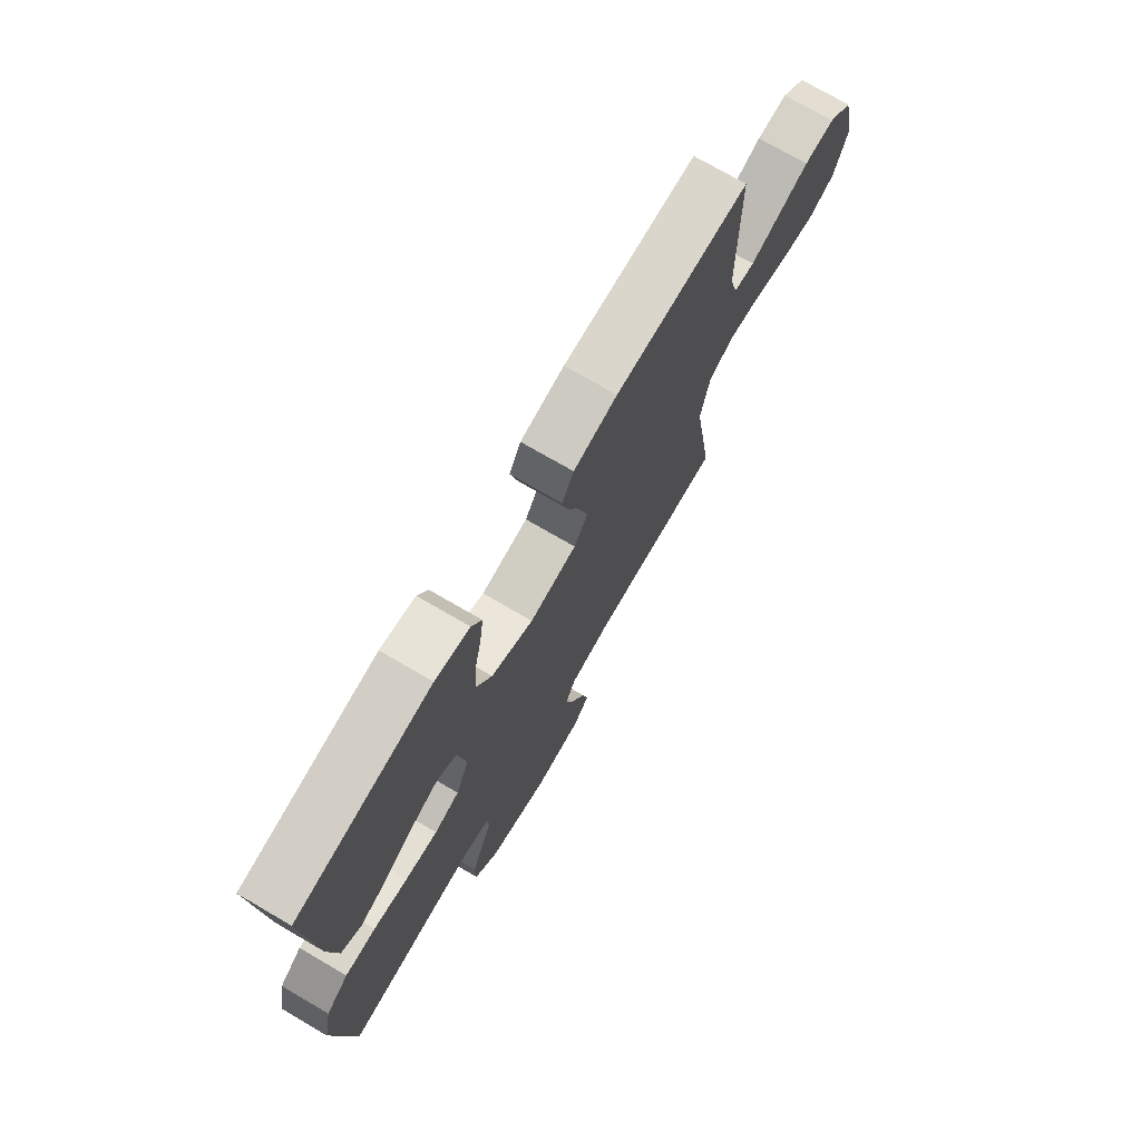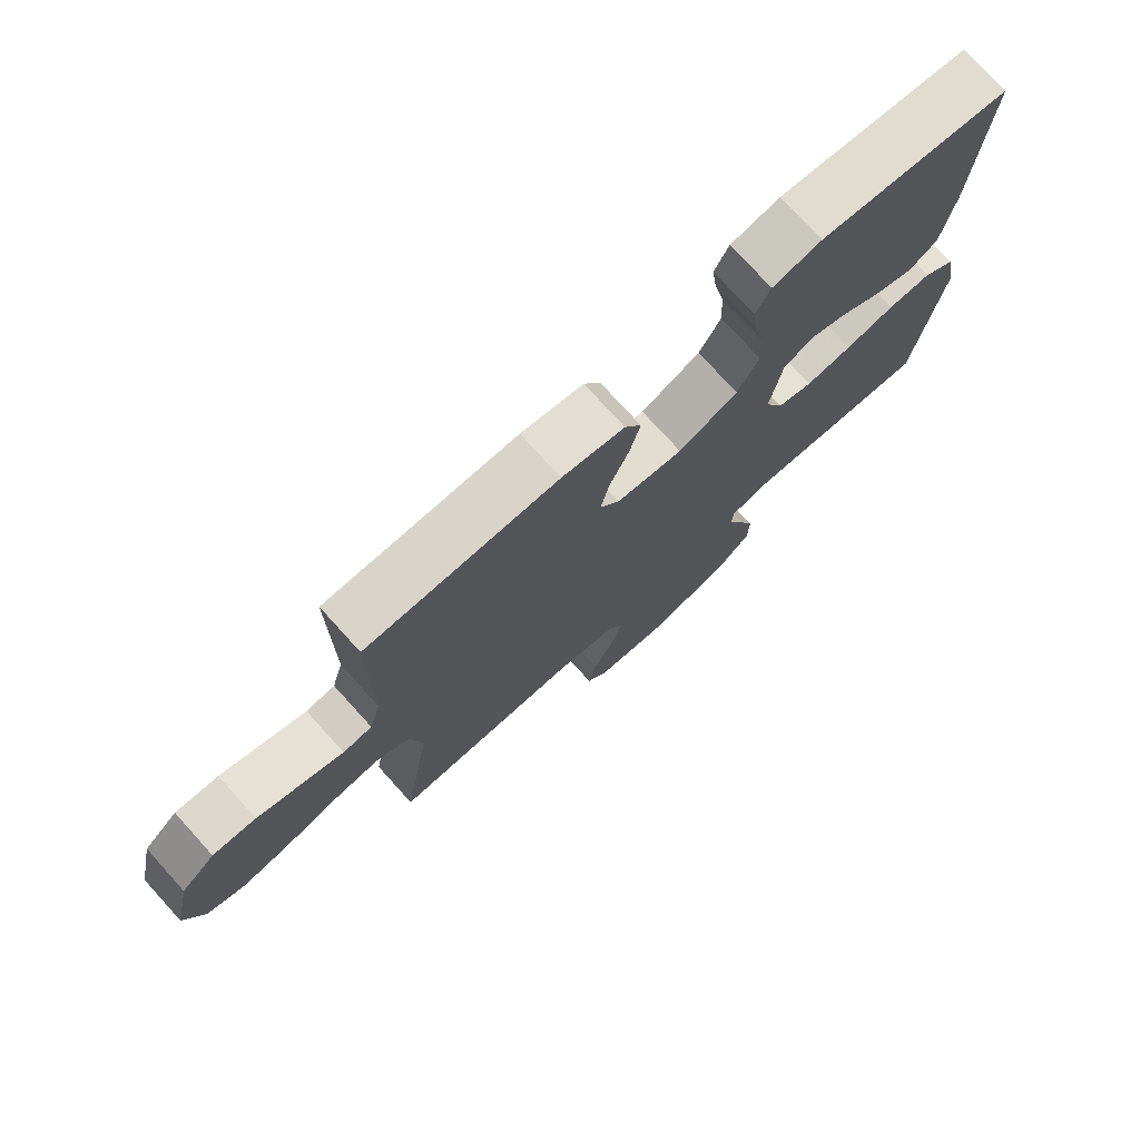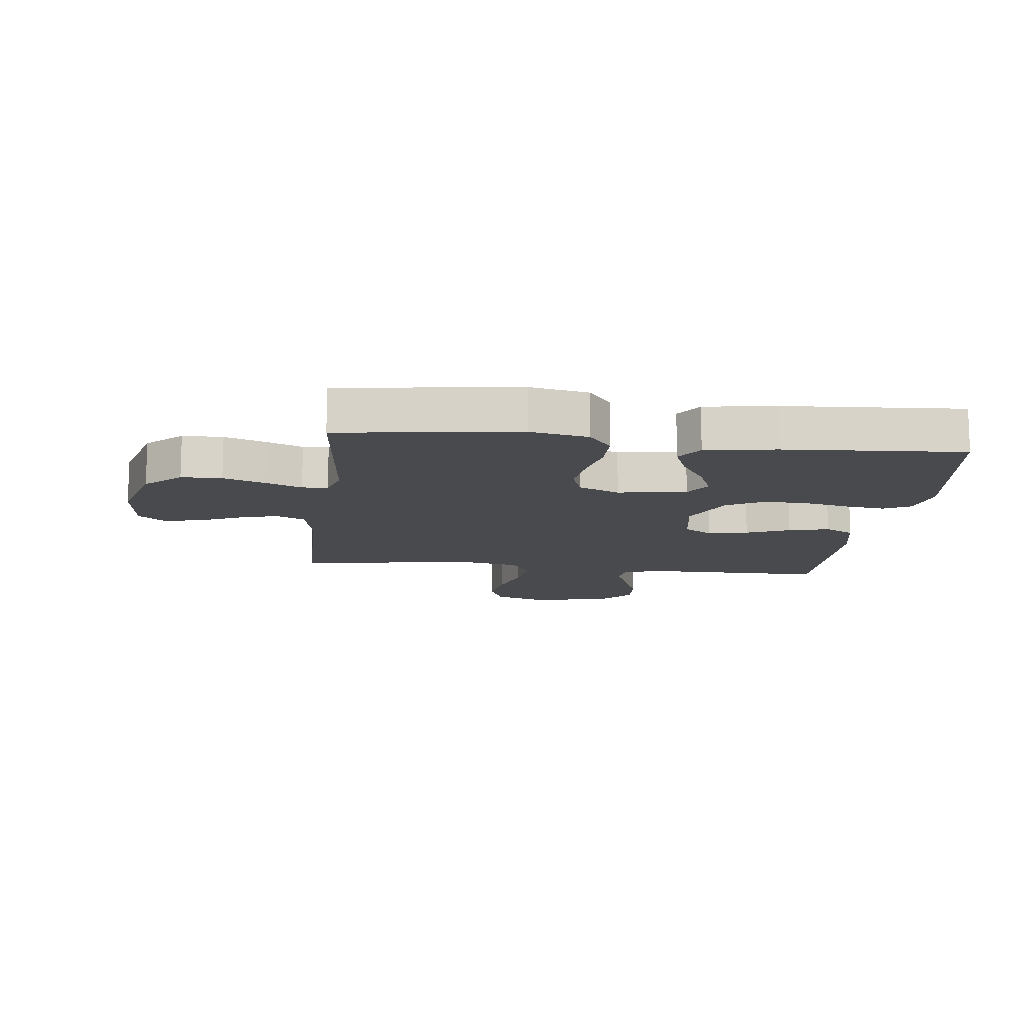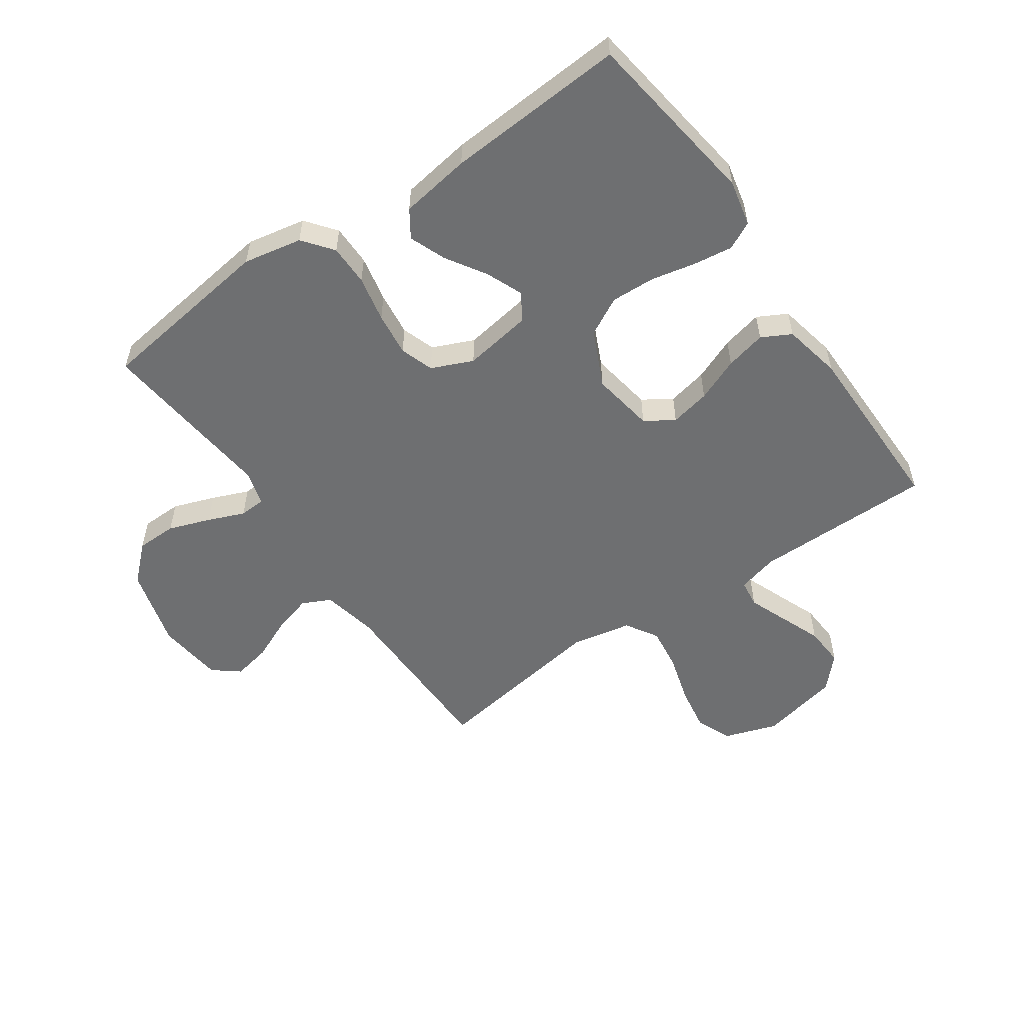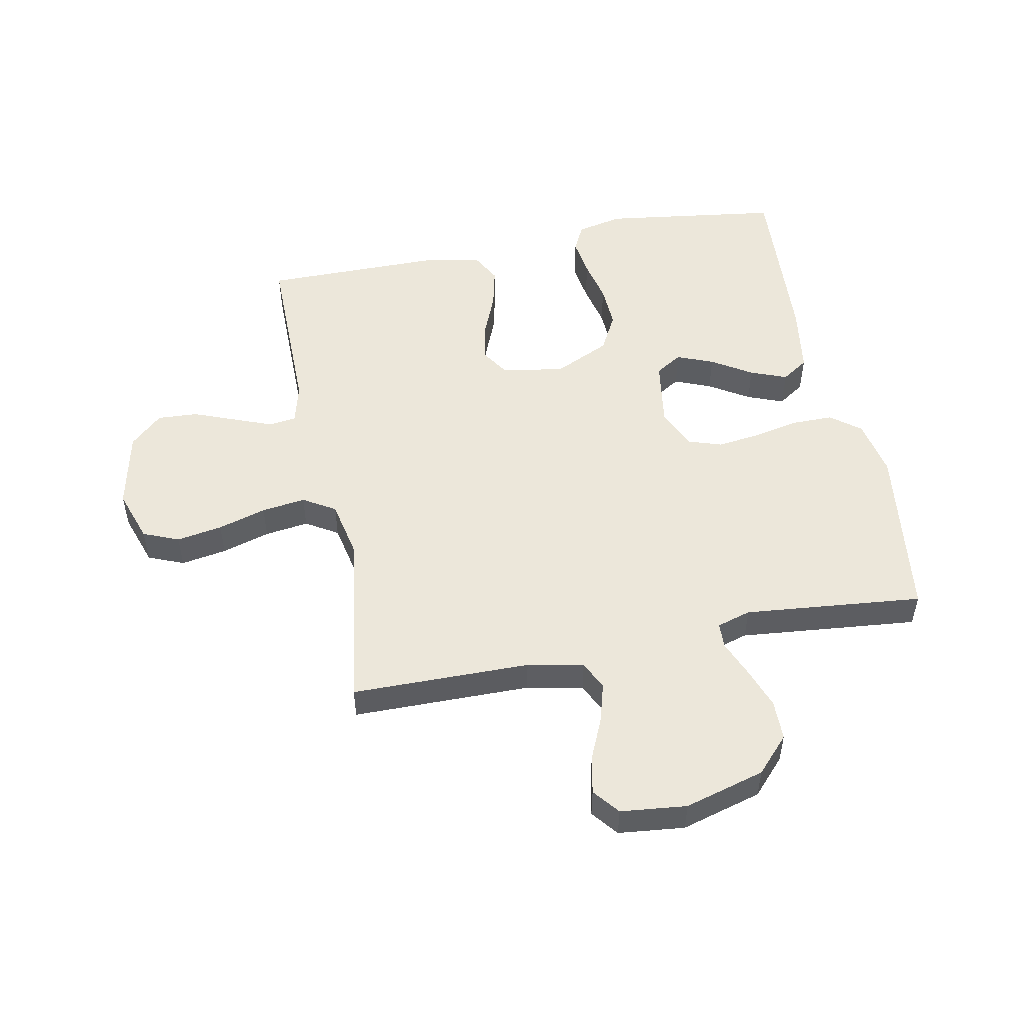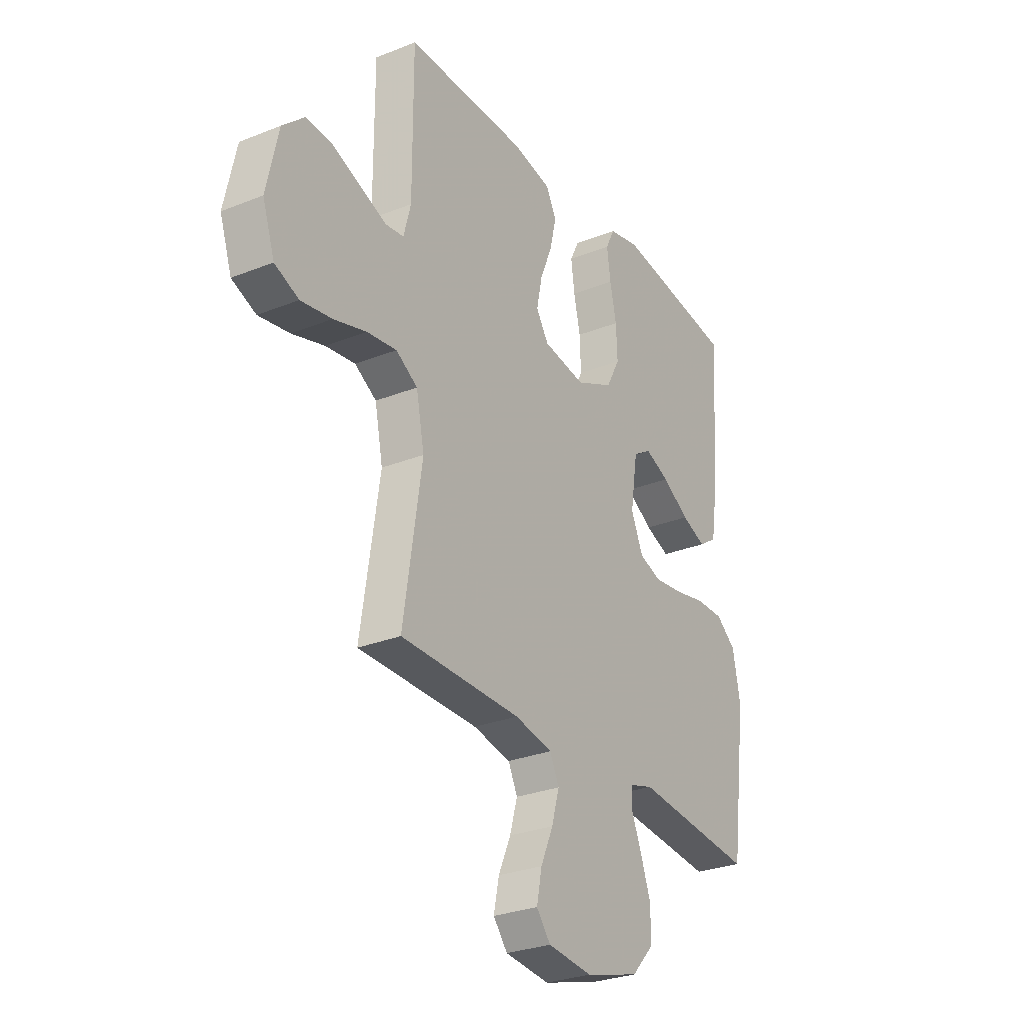
<metadata>
{"format":"obj","ext":"obj","renderer":"f3d","projection":"perspective","resolution":1024,"background":"white","views":[{"elev":73.8,"azim":-59.8,"up":"+Z"},{"elev":75.7,"azim":137.8,"up":"+Z"},{"elev":-12.8,"azim":-96.7,"up":"+Y"},{"elev":-54.6,"azim":-55.2,"up":"+Y"},{"elev":51.4,"azim":168.7,"up":"+Y"},{"elev":-28.5,"azim":121.0,"up":"+Z"}]}
</metadata>
<code>
v 0.5 0.07 -0.5
v 0.2 0.07 -0.503
v 0.106 0.07 -0.522
v 0.083 0.07 -0.57
v 0.102 0.07 -0.636
v 0.133 0.07 -0.706
v 0.146 0.07 -0.77
v 0.111 0.07 -0.814
v 0 0.07 -0.826
v -0.135 0.07 -0.788
v -0.19 0.07 -0.729
v -0.191 0.07 -0.661
v -0.166 0.07 -0.591
v -0.141 0.07 -0.53
v -0.143 0.07 -0.487
v -0.2 0.07 -0.47
v -0.5 0.07 -0.5
v -0.54 0.07 -0.2
v -0.521 0.07 -0.102
v -0.471 0.07 -0.063
v -0.402 0.07 -0.063
v -0.325 0.07 -0.079
v -0.252 0.07 -0.088
v -0.196 0.07 -0.069
v -0.166 0.07 0
v -0.184 0.07 0.115
v -0.229 0.07 0.143
v -0.29 0.07 0.118
v -0.357 0.07 0.076
v -0.418 0.07 0.052
v -0.463 0.07 0.082
v -0.481 0.07 0.2
v -0.5 0.07 0.5
v -0.2 0.07 0.542
v -0.123 0.07 0.525
v -0.1 0.07 0.479
v -0.109 0.07 0.413
v -0.125 0.07 0.339
v -0.128 0.07 0.265
v -0.094 0.07 0.201
v 0 0.07 0.157
v 0.105 0.07 0.174
v 0.136 0.07 0.222
v 0.122 0.07 0.289
v 0.092 0.07 0.362
v 0.076 0.07 0.43
v 0.102 0.07 0.479
v 0.2 0.07 0.499
v 0.5 0.07 0.5
v 0.5 0.07 0.2
v 0.518 0.07 0.132
v 0.564 0.07 0.126
v 0.628 0.07 0.151
v 0.699 0.07 0.179
v 0.767 0.07 0.183
v 0.821 0.07 0.133
v 0.85 0.07 0
v 0.82 0.07 -0.089
v 0.76 0.07 -0.114
v 0.683 0.07 -0.101
v 0.602 0.07 -0.077
v 0.528 0.07 -0.067
v 0.474 0.07 -0.1
v 0.454 0.07 -0.2
v 0.5 0 -0.5
v 0.2 0 -0.503
v 0.106 0 -0.522
v 0.083 0 -0.57
v 0.102 0 -0.636
v 0.133 0 -0.706
v 0.146 0 -0.77
v 0.111 0 -0.814
v 0 0 -0.826
v -0.135 0 -0.788
v -0.19 0 -0.729
v -0.191 0 -0.661
v -0.166 0 -0.591
v -0.141 0 -0.53
v -0.143 0 -0.487
v -0.2 0 -0.47
v -0.5 0 -0.5
v -0.54 0 -0.2
v -0.521 0 -0.102
v -0.471 0 -0.063
v -0.402 0 -0.063
v -0.325 0 -0.079
v -0.252 0 -0.088
v -0.196 0 -0.069
v -0.166 0 0
v -0.184 0 0.115
v -0.229 0 0.143
v -0.29 0 0.118
v -0.357 0 0.076
v -0.418 0 0.052
v -0.463 0 0.082
v -0.481 0 0.2
v -0.5 0 0.5
v -0.2 0 0.542
v -0.123 0 0.525
v -0.1 0 0.479
v -0.109 0 0.413
v -0.125 0 0.339
v -0.128 0 0.265
v -0.094 0 0.201
v 0 0 0.157
v 0.105 0 0.174
v 0.136 0 0.222
v 0.122 0 0.289
v 0.092 0 0.362
v 0.076 0 0.43
v 0.102 0 0.479
v 0.2 0 0.499
v 0.5 0 0.5
v 0.5 0 0.2
v 0.518 0 0.132
v 0.564 0 0.126
v 0.628 0 0.151
v 0.699 0 0.179
v 0.767 0 0.183
v 0.821 0 0.133
v 0.85 0 0
v 0.82 0 -0.089
v 0.76 0 -0.114
v 0.683 0 -0.101
v 0.602 0 -0.077
v 0.528 0 -0.067
v 0.474 0 -0.1
v 0.454 0 -0.2
f 58 59 60 61
f 58 61 62
f 57 58 62
f 56 57 62
f 53 54 55 56
f 52 53 56 62
f 51 52 62 63
f 47 48 49 50
f 44 45 46 47
f 43 44 47 50
f 42 43 50 51
f 35 36 37 38
f 35 38 39
f 34 35 39
f 33 34 39
f 32 33 39 40
f 28 29 30 31
f 27 28 31 32
f 19 20 21 22
f 19 22 23
f 16 17 18 19
f 15 16 19 23
f 11 12 13 14
f 9 10 11 14
f 9 14 15
f 5 6 7 8
f 4 5 8 9
f 64 1 2
f 64 2 3
f 63 64 3
f 41 42 51 63
f 41 63 3
f 27 32 40 41
f 26 27 41
f 25 26 41 3
f 24 25 3 4
f 15 23 24
f 4 9 15 24
f 125 124 123 122
f 126 125 122
f 126 122 121
f 126 121 120
f 120 119 118 117
f 126 120 117 116
f 127 126 116 115
f 114 113 112 111
f 111 110 109 108
f 114 111 108 107
f 115 114 107 106
f 102 101 100 99
f 103 102 99
f 103 99 98
f 103 98 97
f 104 103 97 96
f 95 94 93 92
f 96 95 92 91
f 86 85 84 83
f 87 86 83
f 83 82 81 80
f 87 83 80 79
f 78 77 76 75
f 78 75 74 73
f 79 78 73
f 72 71 70 69
f 73 72 69 68
f 66 65 128
f 67 66 128
f 67 128 127
f 127 115 106 105
f 67 127 105
f 105 104 96 91
f 105 91 90
f 67 105 90 89
f 68 67 89 88
f 88 87 79
f 88 79 73 68
f 1 65 66 2
f 2 66 67 3
f 3 67 68 4
f 4 68 69 5
f 5 69 70 6
f 6 70 71 7
f 7 71 72 8
f 8 72 73 9
f 9 73 74 10
f 10 74 75 11
f 11 75 76 12
f 12 76 77 13
f 13 77 78 14
f 14 78 79 15
f 15 79 80 16
f 16 80 81 17
f 17 81 82 18
f 18 82 83 19
f 19 83 84 20
f 20 84 85 21
f 21 85 86 22
f 22 86 87 23
f 23 87 88 24
f 24 88 89 25
f 25 89 90 26
f 26 90 91 27
f 27 91 92 28
f 28 92 93 29
f 29 93 94 30
f 30 94 95 31
f 31 95 96 32
f 32 96 97 33
f 33 97 98 34
f 34 98 99 35
f 35 99 100 36
f 36 100 101 37
f 37 101 102 38
f 38 102 103 39
f 39 103 104 40
f 40 104 105 41
f 41 105 106 42
f 42 106 107 43
f 43 107 108 44
f 44 108 109 45
f 45 109 110 46
f 46 110 111 47
f 47 111 112 48
f 48 112 113 49
f 49 113 114 50
f 50 114 115 51
f 51 115 116 52
f 52 116 117 53
f 53 117 118 54
f 54 118 119 55
f 55 119 120 56
f 56 120 121 57
f 57 121 122 58
f 58 122 123 59
f 59 123 124 60
f 60 124 125 61
f 61 125 126 62
f 62 126 127 63
f 63 127 128 64
f 64 128 65 1

</code>
